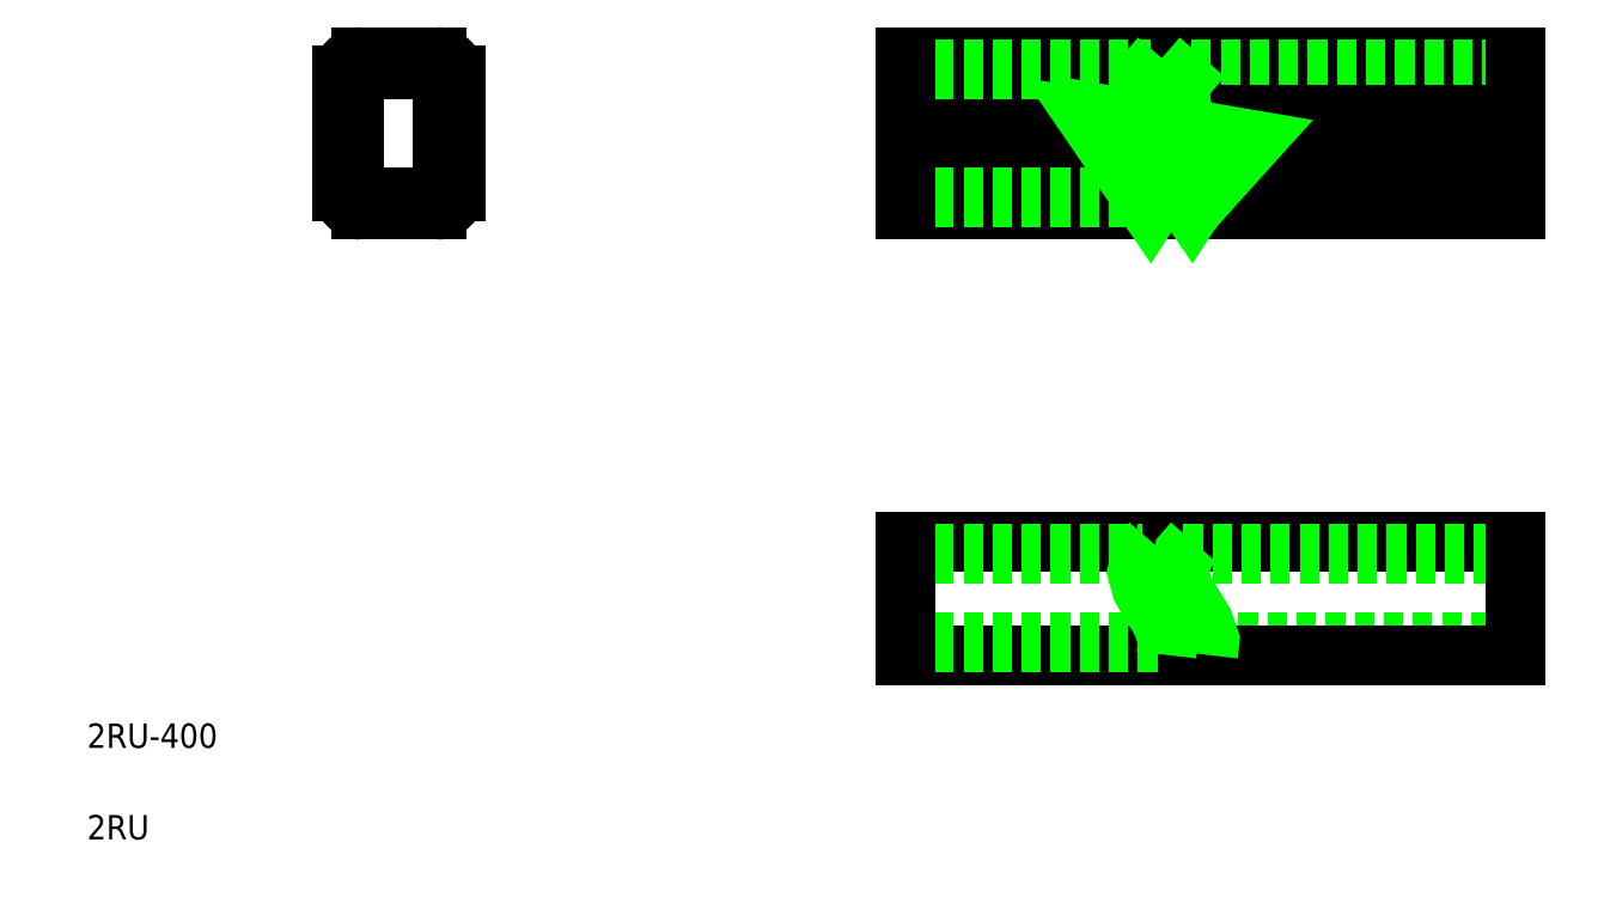
<metadata>
{"format":"dxf","ext":"dxf","renderer":"ezdxf+matplotlib","layout":"modelspace","background":"white","min_lineweight":24,"dpi":150}
</metadata>
<code>
0
SECTION
2
ENTITIES
0
LINE
8
0
10
191.3
20
58.73
30
0
11
244.1
21
58.73
31
0
0
LINE
8
0
10
189.6
20
56.73
30
0
11
244.1
21
56.73
31
0
0
LINE
8
0
10
193.9
20
42.23
30
0
11
244.1
21
42.23
31
0
0
LINE
8
0
10
193.7
20
40.23
30
0
11
244.1
21
40.23
31
0
0
LINE
8
0
10
192.3
20
115.2
30
0
11
244.1
21
115.2
31
0
0
LINE
8
0
10
191
20
113.2
30
0
11
244.1
21
113.2
31
0
0
LINE
8
0
10
192.7
20
138.2
30
0
11
244.1
21
138.2
31
0
0
LINE
8
0
10
191
20
136.2
30
0
11
244.1
21
136.2
31
0
0
LINE
8
0
10
189.7
20
128.8
30
0
11
244.1
21
128.8
31
0
0
LINE
8
0
10
193.2
20
122.6
30
0
11
244.1
21
122.6
31
0
0
TEXT
8
0
10
10
20
25
30
0
40
4
1
2RU-400
0
TEXT
8
0
10
10
20
10
30
0
40
4
1
2RU
0
LINE
8
0
10
54.83
20
138.2
30
0
11
67.33
21
138.2
31
0
0
LINE
8
0
10
55.83
20
136.2
30
0
11
66.33
21
136.2
31
0
0
LINE
8
0
10
54.83
20
113.2
30
0
11
67.33
21
113.2
31
0
0
LINE
8
0
10
55.83
20
115.2
30
0
11
66.33
21
115.2
31
0
0
ARC
8
0
10
55.83
20
134.2
30
0
40
2
50
90
51
180
0
LINE
8
0
10
51.83
20
135.2
30
0
11
51.83
21
116.2
31
0
0
ARC
8
0
10
55.83
20
117.2
30
0
40
2
50
180
51
270
0
ARC
8
0
10
54.83
20
116.2
30
0
40
3
50
180
51
270
0
LINE
8
0
10
53.83
20
134.2
30
0
11
53.83
21
117.2
31
0
0
ARC
8
0
10
54.83
20
135.2
30
0
40
3
50
90
51
180
0
LINE
8
0
10
70.33
20
135.2
30
0
11
70.33
21
128.8
31
0
0
ARC
8
0
10
66.33
20
134.2
30
0
40
2
50
0
51
90
0
ARC
8
0
10
67.33
20
116.2
30
0
40
3
50
270
51
0
0
ARC
8
0
10
66.33
20
117.2
30
0
40
2
50
270
51
0
0
LINE
8
0
10
68.33
20
122.6
30
0
11
70.33
21
122.6
31
0
0
LINE
8
0
10
70.33
20
122.6
30
0
11
70.33
21
116.2
31
0
0
LINE
8
0
10
68.33
20
122.6
30
0
11
68.33
21
117.2
31
0
0
LINE
8
0
10
68.33
20
128.8
30
0
11
70.33
21
128.8
31
0
0
LINE
8
0
10
68.33
20
134.2
30
0
11
68.33
21
128.8
31
0
0
ARC
8
0
10
67.33
20
135.2
30
0
40
3
50
0
51
90
0
LINE
8
0
10
144.1
20
58.73
30
0
11
184.5
21
58.73
31
0
0
LINE
8
0
10
144.1
20
40.23
30
0
11
186.8
21
40.23
31
0
0
LINE
8
0
10
144.1
20
56.73
30
0
11
182.8
21
56.73
31
0
0
LINE
8
0
10
144.1
20
42.23
30
0
11
187.1
21
42.23
31
0
0
LINE
8
0
10
144.1
20
58.73
30
0
11
144.1
21
40.23
31
0
0
LINE
8
0
10
154.8
20
42.23
30
0
11
154.8
21
42.23
31
0
0
LINE
8
0
10
165.6
20
42.23
30
0
11
165.6
21
42.23
31
0
0
POLYLINE
8
0
66
     1
10
0
20
0
30
0
0
VERTEX
8
0
10
191.3
20
58.73
30
0
0
VERTEX
8
0
10
189.6
20
56.86
30
0
0
VERTEX
8
0
10
188.9
20
53.8
30
0
0
VERTEX
8
0
10
189.7
20
51.01
30
0
0
VERTEX
8
0
10
191.3
20
48.34
30
0
0
VERTEX
8
0
10
192.9
20
45.61
30
0
0
VERTEX
8
0
10
193.9
20
42.66
30
0
0
VERTEX
8
0
10
193.7
20
40.23
30
0
0
SEQEND
8
0
0
POLYLINE
8
0
66
     1
10
0
20
0
30
0
0
VERTEX
8
0
10
184.5
20
58.73
30
0
0
VERTEX
8
0
10
182.8
20
56.86
30
0
0
VERTEX
8
0
10
182.1
20
53.8
30
0
0
VERTEX
8
0
10
182.8
20
51.01
30
0
0
VERTEX
8
0
10
184.4
20
48.34
30
0
0
VERTEX
8
0
10
186.1
20
45.61
30
0
0
VERTEX
8
0
10
187.1
20
42.66
30
0
0
VERTEX
8
0
10
186.8
20
40.23
30
0
0
SEQEND
8
0
0
LINE
8
0
10
144.1
20
113.2
30
0
11
184.2
21
113.2
31
0
0
LINE
8
0
10
144.1
20
138.2
30
0
11
185.9
21
138.2
31
0
0
LINE
8
0
10
144.1
20
128.8
30
0
11
182.9
21
128.8
31
0
0
LINE
8
0
10
144.1
20
122.6
30
0
11
186.4
21
122.6
31
0
0
LINE
8
0
10
144.1
20
115.2
30
0
11
185.5
21
115.2
31
0
0
LINE
8
0
10
144.1
20
136.2
30
0
11
184.2
21
136.2
31
0
0
LINE
8
0
10
144.1
20
138.2
30
0
11
144.1
21
113.2
31
0
0
POLYLINE
8
0
66
     1
10
0
20
0
30
0
70
     4
75
     6
0
VERTEX
8
0
10
192.7
20
138.2
30
0
70
    16
0
VERTEX
8
0
10
192.7
20
138.2
30
0
70
     8
0
VERTEX
8
0
10
189.6
20
134.7
30
0
70
     8
0
VERTEX
8
0
10
188.9
20
131.6
30
0
70
     8
0
VERTEX
8
0
10
189.7
20
128.8
30
0
70
     8
0
VERTEX
8
0
10
191.3
20
126.2
30
0
70
     8
0
VERTEX
8
0
10
192.9
20
123.4
30
0
70
     8
0
VERTEX
8
0
10
193.9
20
120.5
30
0
70
     8
0
VERTEX
8
0
10
193.5
20
117.1
30
0
70
     8
0
VERTEX
8
0
10
191
20
113.2
30
0
70
     8
0
VERTEX
8
0
10
180.8
20
128.1
30
0
70
    16
0
VERTEX
8
0
10
201.3
20
124.6
30
0
70
    16
0
VERTEX
8
0
10
191
20
113.2
30
0
70
    16
0
SEQEND
8
0
0
POLYLINE
8
0
66
     1
10
0
20
0
30
0
70
     4
75
     6
0
VERTEX
8
0
10
185.9
20
138.2
30
0
70
    16
0
VERTEX
8
0
10
185.9
20
138.2
30
0
70
     8
0
VERTEX
8
0
10
182.8
20
134.7
30
0
70
     8
0
VERTEX
8
0
10
182.1
20
131.6
30
0
70
     8
0
VERTEX
8
0
10
182.8
20
128.8
30
0
70
     8
0
VERTEX
8
0
10
184.4
20
126.2
30
0
70
     8
0
VERTEX
8
0
10
186.1
20
123.4
30
0
70
     8
0
VERTEX
8
0
10
187.1
20
120.5
30
0
70
     8
0
VERTEX
8
0
10
186.7
20
117.1
30
0
70
     8
0
VERTEX
8
0
10
184.2
20
113.2
30
0
70
     8
0
VERTEX
8
0
10
174
20
128.1
30
0
70
    16
0
VERTEX
8
0
10
194.5
20
124.6
30
0
70
    16
0
VERTEX
8
0
10
184.2
20
113.2
30
0
70
    16
0
SEQEND
8
0
0
LINE
8
0
10
244.1
20
58.73
30
0
11
244.1
21
40.23
31
0
0
LINE
8
0
10
244.1
20
138.2
30
0
11
244.1
21
113.2
31
0
0
ENDSEC
0
EOF

</code>
